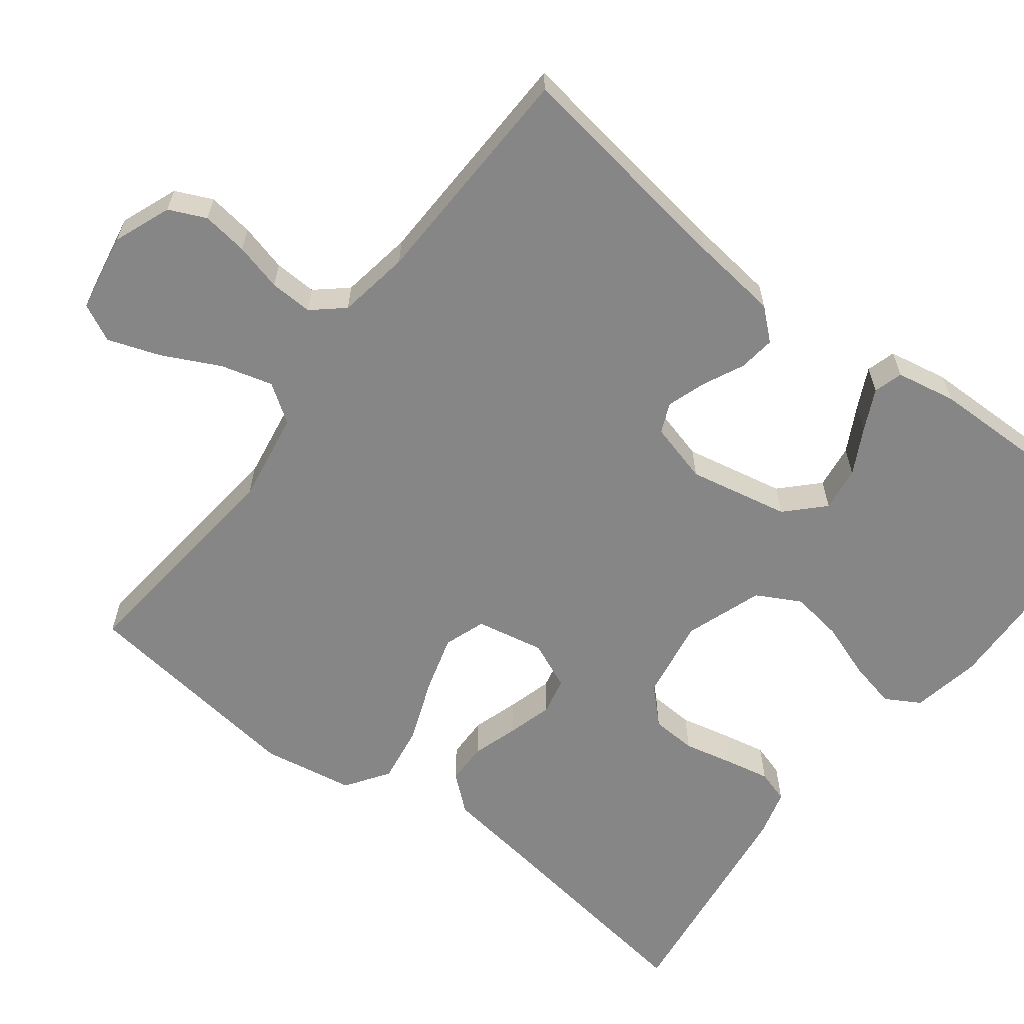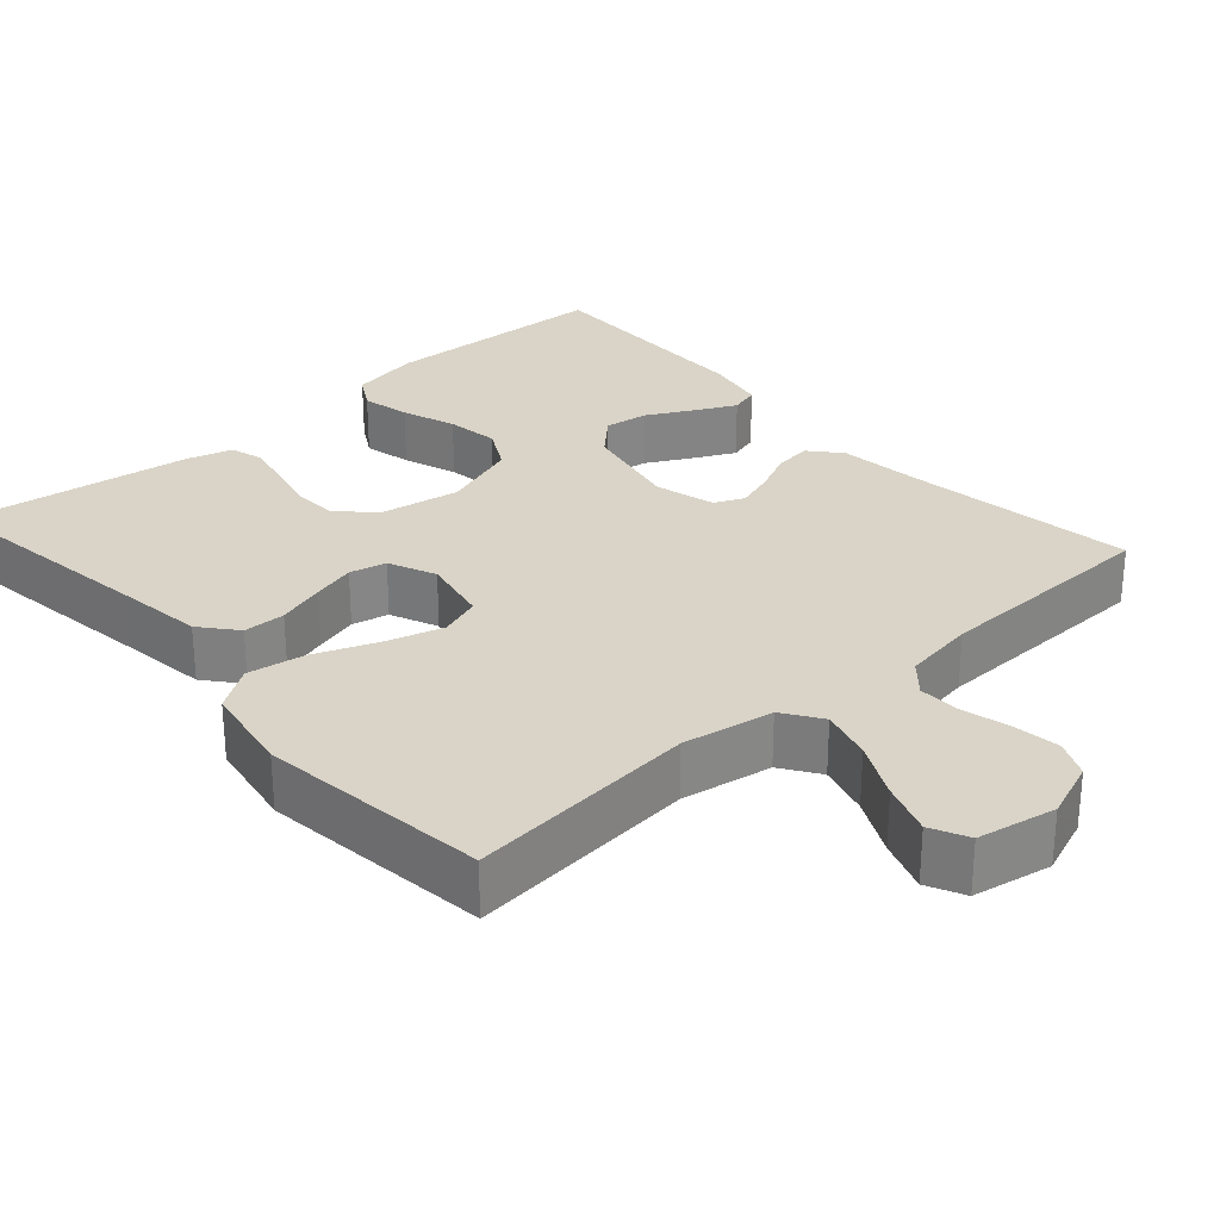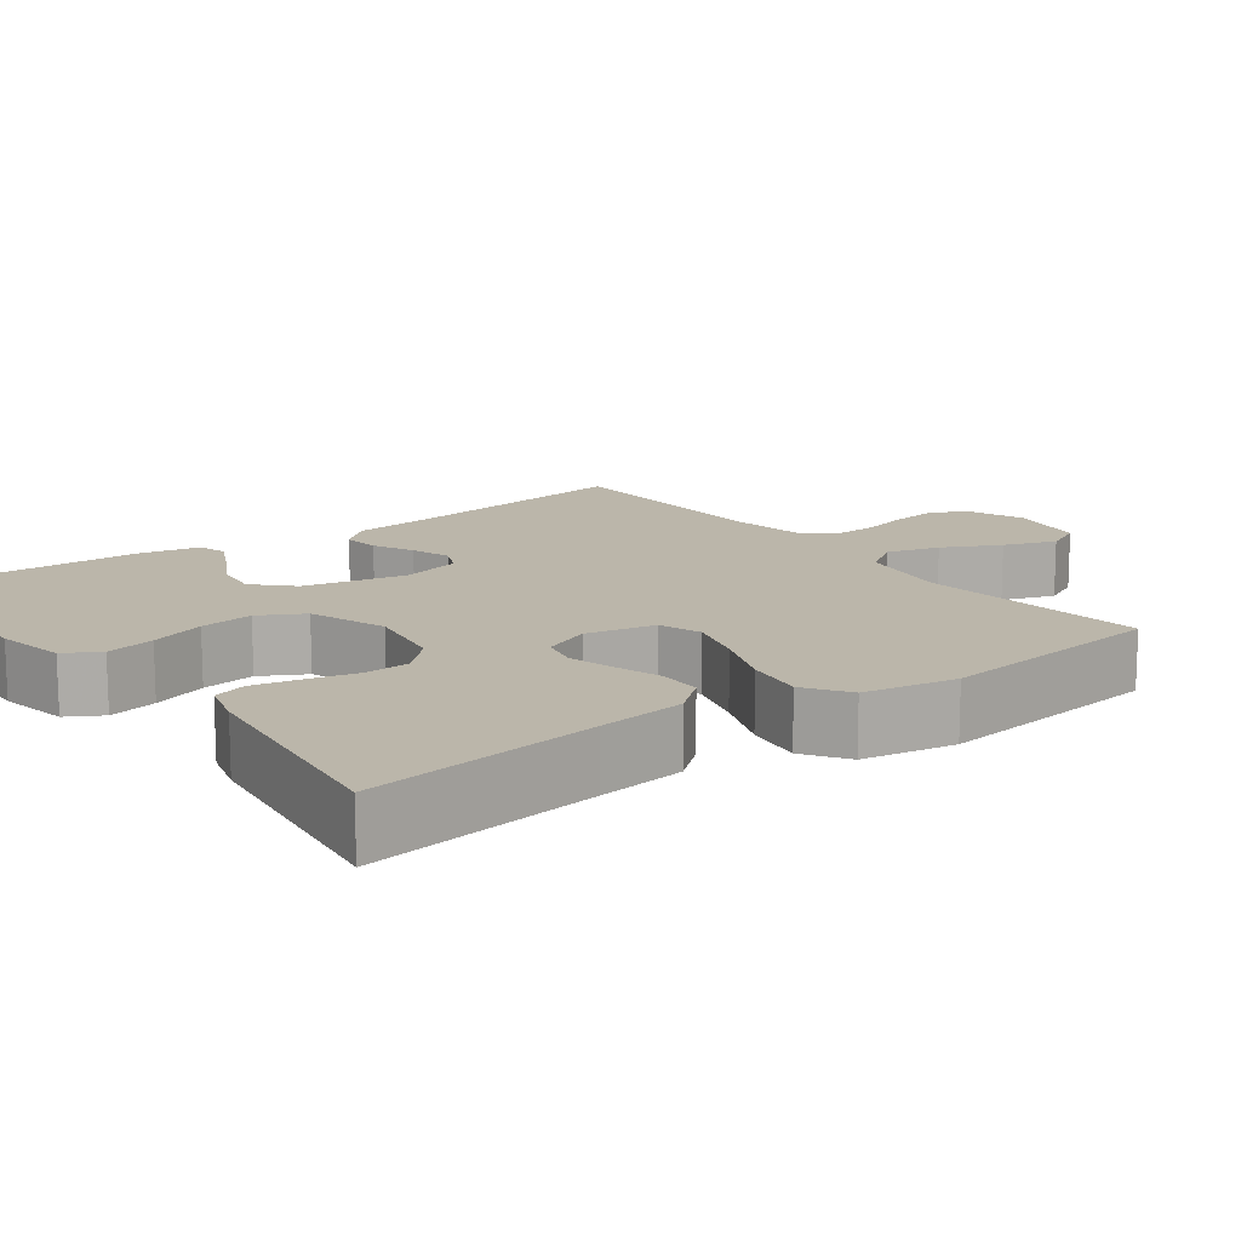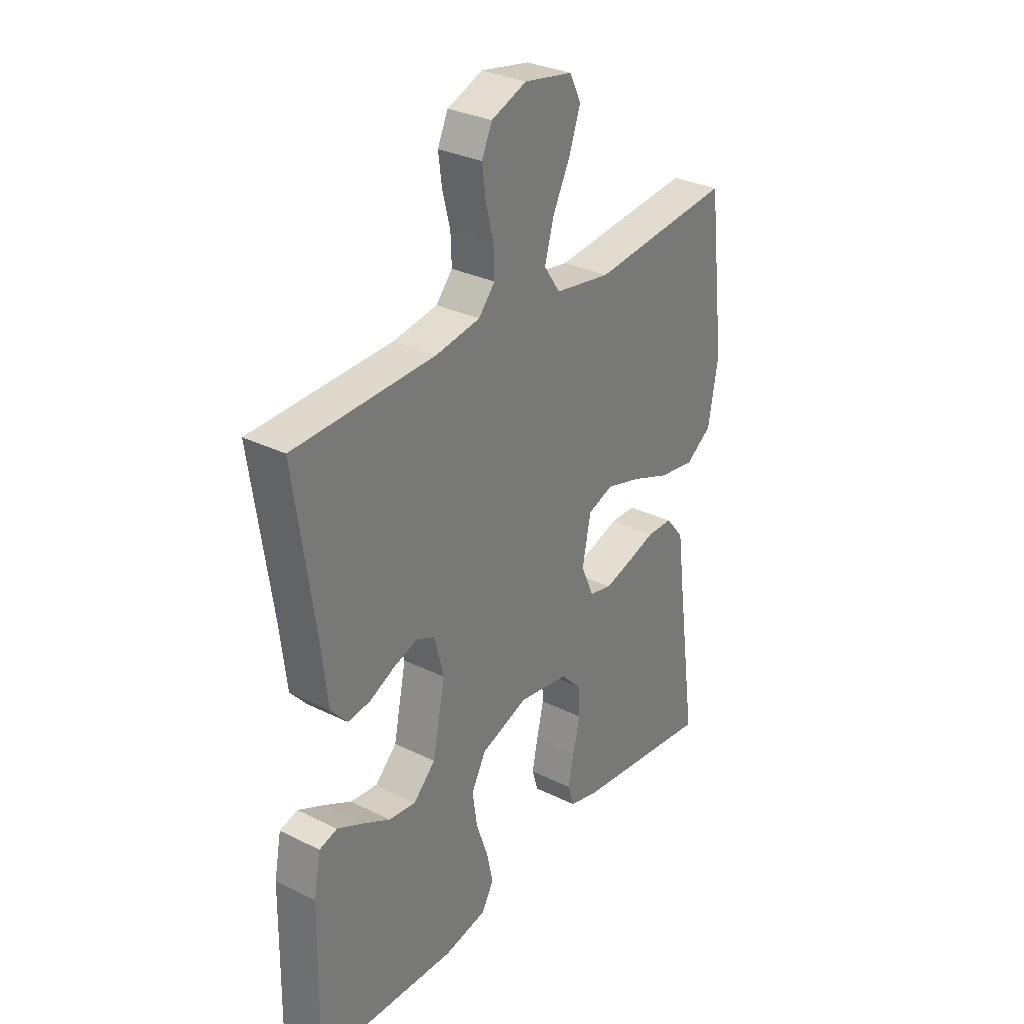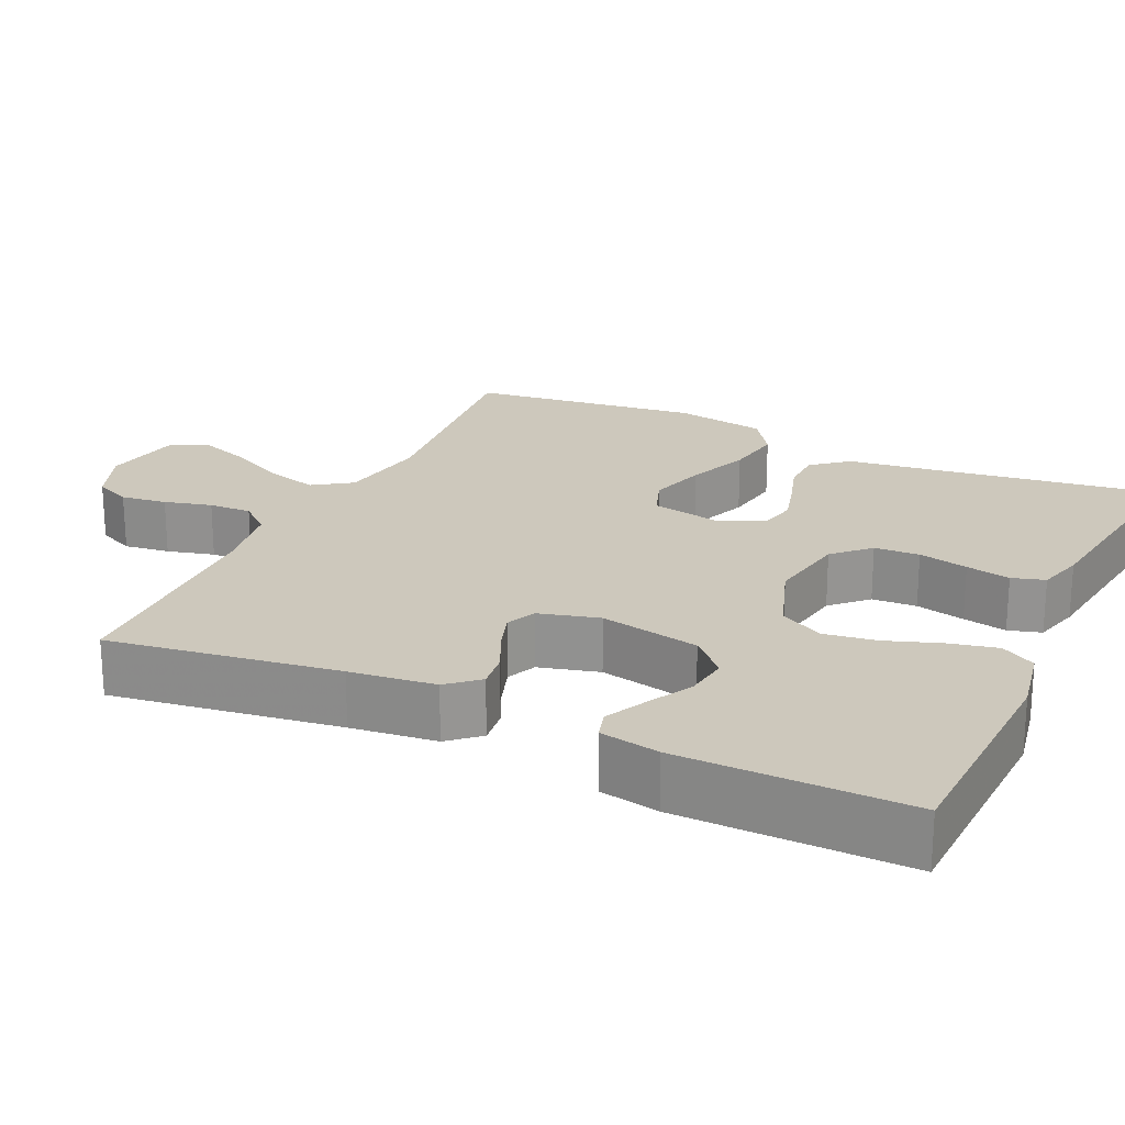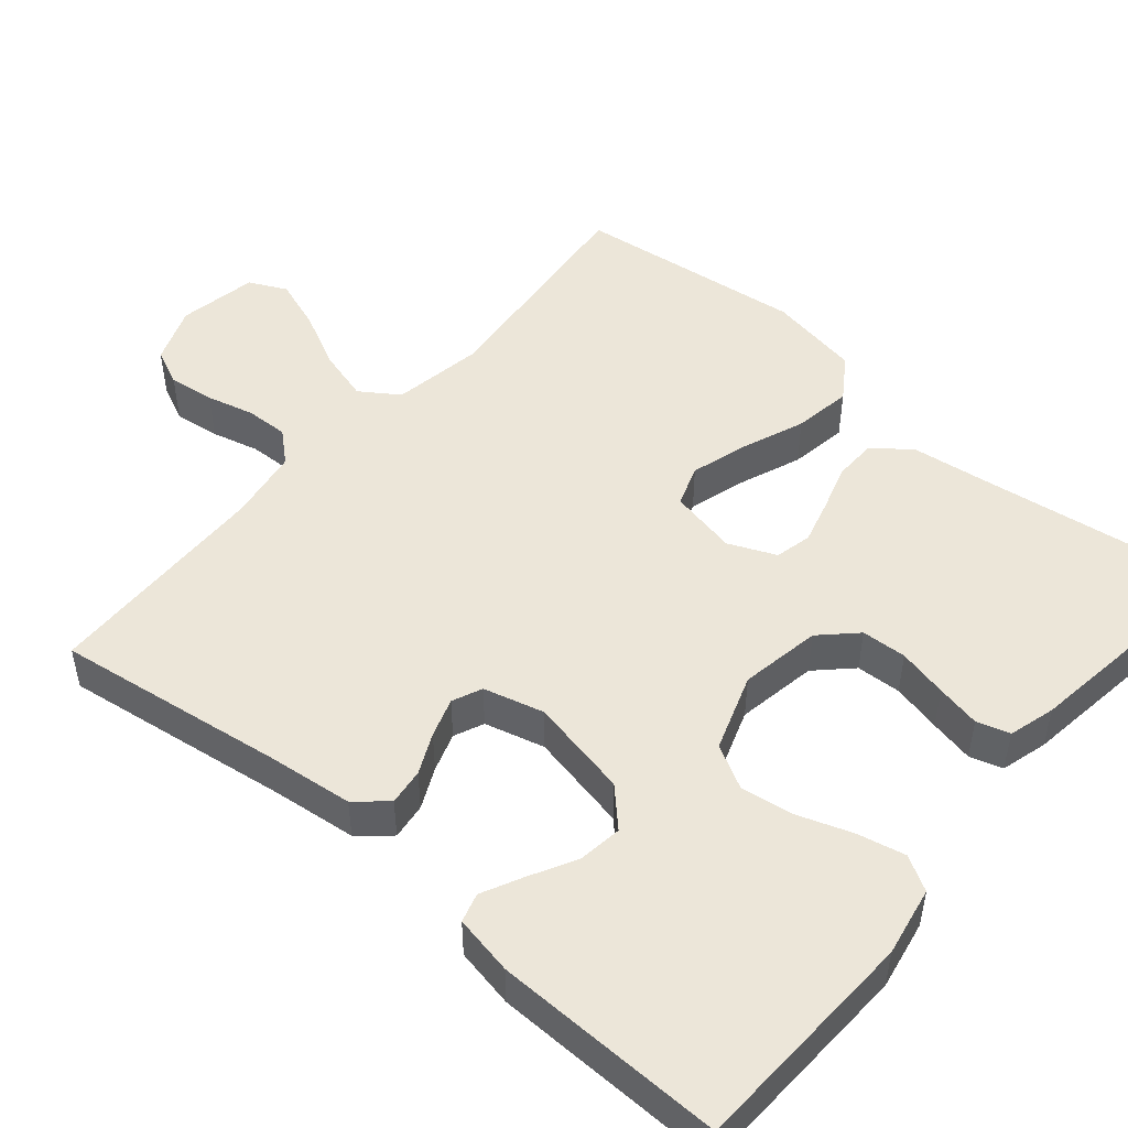
<metadata>
{"format":"obj","ext":"obj","renderer":"f3d","projection":"perspective","resolution":1024,"background":"white","views":[{"elev":-62.1,"azim":52.4,"up":"+Y"},{"elev":28.7,"azim":-41.6,"up":"+Y"},{"elev":13.9,"azim":-126.7,"up":"+Y"},{"elev":30.9,"azim":125.3,"up":"+Z"},{"elev":22.1,"azim":115.0,"up":"+Y"},{"elev":49.4,"azim":130.5,"up":"+Y"}]}
</metadata>
<code>
v 0.5 0.07 -0.5
v 0.2 0.07 -0.512
v 0.109 0.07 -0.495
v 0.083 0.07 -0.45
v 0.097 0.07 -0.387
v 0.122 0.07 -0.316
v 0.132 0.07 -0.247
v 0.101 0.07 -0.19
v 0 0.07 -0.155
v -0.106 0.07 -0.173
v -0.15 0.07 -0.218
v -0.153 0.07 -0.277
v -0.138 0.07 -0.342
v -0.126 0.07 -0.4
v -0.139 0.07 -0.443
v -0.2 0.07 -0.46
v -0.5 0.07 -0.5
v -0.458 0.07 -0.2
v -0.443 0.07 -0.086
v -0.404 0.07 -0.039
v -0.349 0.07 -0.038
v -0.288 0.07 -0.057
v -0.23 0.07 -0.073
v -0.182 0.07 -0.062
v -0.155 0.07 0
v -0.173 0.07 0.089
v -0.227 0.07 0.108
v -0.302 0.07 0.086
v -0.384 0.07 0.054
v -0.46 0.07 0.042
v -0.516 0.07 0.08
v -0.537 0.07 0.2
v -0.5 0.07 0.5
v -0.2 0.07 0.47
v -0.081 0.07 0.49
v -0.047 0.07 0.54
v -0.066 0.07 0.608
v -0.103 0.07 0.682
v -0.127 0.07 0.75
v -0.103 0.07 0.799
v 0 0.07 0.818
v 0.075 0.07 0.789
v 0.097 0.07 0.741
v 0.089 0.07 0.681
v 0.073 0.07 0.619
v 0.071 0.07 0.563
v 0.106 0.07 0.523
v 0.2 0.07 0.508
v 0.5 0.07 0.5
v 0.457 0.07 0.2
v 0.444 0.07 0.088
v 0.409 0.07 0.048
v 0.361 0.07 0.054
v 0.308 0.07 0.079
v 0.257 0.07 0.096
v 0.218 0.07 0.079
v 0.197 0.07 0
v 0.224 0.07 -0.131
v 0.271 0.07 -0.177
v 0.329 0.07 -0.169
v 0.389 0.07 -0.137
v 0.442 0.07 -0.111
v 0.48 0.07 -0.122
v 0.495 0.07 -0.2
v 0.5 0 -0.5
v 0.2 0 -0.512
v 0.109 0 -0.495
v 0.083 0 -0.45
v 0.097 0 -0.387
v 0.122 0 -0.316
v 0.132 0 -0.247
v 0.101 0 -0.19
v 0 0 -0.155
v -0.106 0 -0.173
v -0.15 0 -0.218
v -0.153 0 -0.277
v -0.138 0 -0.342
v -0.126 0 -0.4
v -0.139 0 -0.443
v -0.2 0 -0.46
v -0.5 0 -0.5
v -0.458 0 -0.2
v -0.443 0 -0.086
v -0.404 0 -0.039
v -0.349 0 -0.038
v -0.288 0 -0.057
v -0.23 0 -0.073
v -0.182 0 -0.062
v -0.155 0 0
v -0.173 0 0.089
v -0.227 0 0.108
v -0.302 0 0.086
v -0.384 0 0.054
v -0.46 0 0.042
v -0.516 0 0.08
v -0.537 0 0.2
v -0.5 0 0.5
v -0.2 0 0.47
v -0.081 0 0.49
v -0.047 0 0.54
v -0.066 0 0.608
v -0.103 0 0.682
v -0.127 0 0.75
v -0.103 0 0.799
v 0 0 0.818
v 0.075 0 0.789
v 0.097 0 0.741
v 0.089 0 0.681
v 0.073 0 0.619
v 0.071 0 0.563
v 0.106 0 0.523
v 0.2 0 0.508
v 0.5 0 0.5
v 0.457 0 0.2
v 0.444 0 0.088
v 0.409 0 0.048
v 0.361 0 0.054
v 0.308 0 0.079
v 0.257 0 0.096
v 0.218 0 0.079
v 0.197 0 0
v 0.224 0 -0.131
v 0.271 0 -0.177
v 0.329 0 -0.169
v 0.389 0 -0.137
v 0.442 0 -0.111
v 0.48 0 -0.122
v 0.495 0 -0.2
f 60 61 62 63
f 60 63 64 1
f 51 52 53 54
f 50 51 54 55
f 48 49 50 55
f 47 48 55 56
f 42 43 44 45
f 42 45 46
f 41 42 46
f 40 41 46
f 37 38 39 40
f 36 37 40 46
f 35 36 46 47
f 31 32 33 34
f 31 34 35
f 28 29 30 31
f 27 28 31 35
f 26 27 35 47
f 19 20 21 22
f 18 19 22 23
f 17 18 23 24
f 15 16 17 24
f 12 13 14 15
f 3 4 5 6
f 3 6 7
f 2 3 7
f 59 60 1 2
f 58 59 2 7
f 57 58 7 8
f 56 57 8 9
f 25 26 47 56
f 25 56 9 10
f 24 25 10 11
f 12 15 24
f 11 12 24
f 127 126 125 124
f 65 128 127 124
f 118 117 116 115
f 119 118 115 114
f 119 114 113 112
f 120 119 112 111
f 109 108 107 106
f 110 109 106
f 110 106 105
f 110 105 104
f 104 103 102 101
f 110 104 101 100
f 111 110 100 99
f 98 97 96 95
f 99 98 95
f 95 94 93 92
f 99 95 92 91
f 111 99 91 90
f 86 85 84 83
f 87 86 83 82
f 88 87 82 81
f 88 81 80 79
f 79 78 77 76
f 70 69 68 67
f 71 70 67
f 71 67 66
f 66 65 124 123
f 71 66 123 122
f 72 71 122 121
f 73 72 121 120
f 120 111 90 89
f 74 73 120 89
f 75 74 89 88
f 88 79 76
f 88 76 75
f 1 65 66 2
f 2 66 67 3
f 3 67 68 4
f 4 68 69 5
f 5 69 70 6
f 6 70 71 7
f 7 71 72 8
f 8 72 73 9
f 9 73 74 10
f 10 74 75 11
f 11 75 76 12
f 12 76 77 13
f 13 77 78 14
f 14 78 79 15
f 15 79 80 16
f 16 80 81 17
f 17 81 82 18
f 18 82 83 19
f 19 83 84 20
f 20 84 85 21
f 21 85 86 22
f 22 86 87 23
f 23 87 88 24
f 24 88 89 25
f 25 89 90 26
f 26 90 91 27
f 27 91 92 28
f 28 92 93 29
f 29 93 94 30
f 30 94 95 31
f 31 95 96 32
f 32 96 97 33
f 33 97 98 34
f 34 98 99 35
f 35 99 100 36
f 36 100 101 37
f 37 101 102 38
f 38 102 103 39
f 39 103 104 40
f 40 104 105 41
f 41 105 106 42
f 42 106 107 43
f 43 107 108 44
f 44 108 109 45
f 45 109 110 46
f 46 110 111 47
f 47 111 112 48
f 48 112 113 49
f 49 113 114 50
f 50 114 115 51
f 51 115 116 52
f 52 116 117 53
f 53 117 118 54
f 54 118 119 55
f 55 119 120 56
f 56 120 121 57
f 57 121 122 58
f 58 122 123 59
f 59 123 124 60
f 60 124 125 61
f 61 125 126 62
f 62 126 127 63
f 63 127 128 64
f 64 128 65 1

</code>
